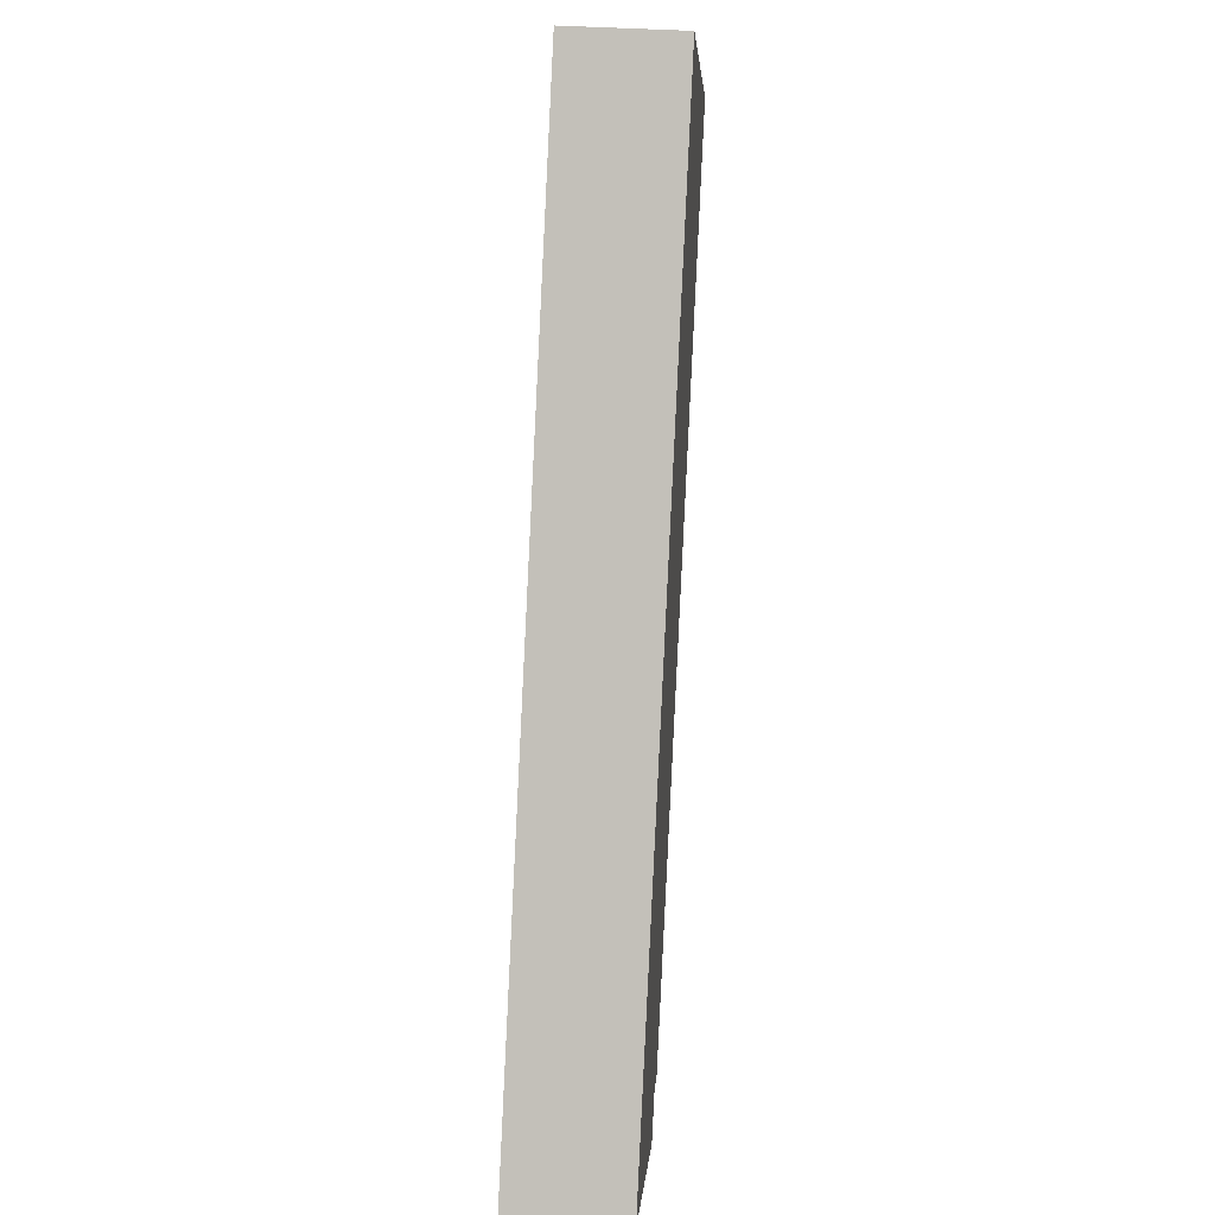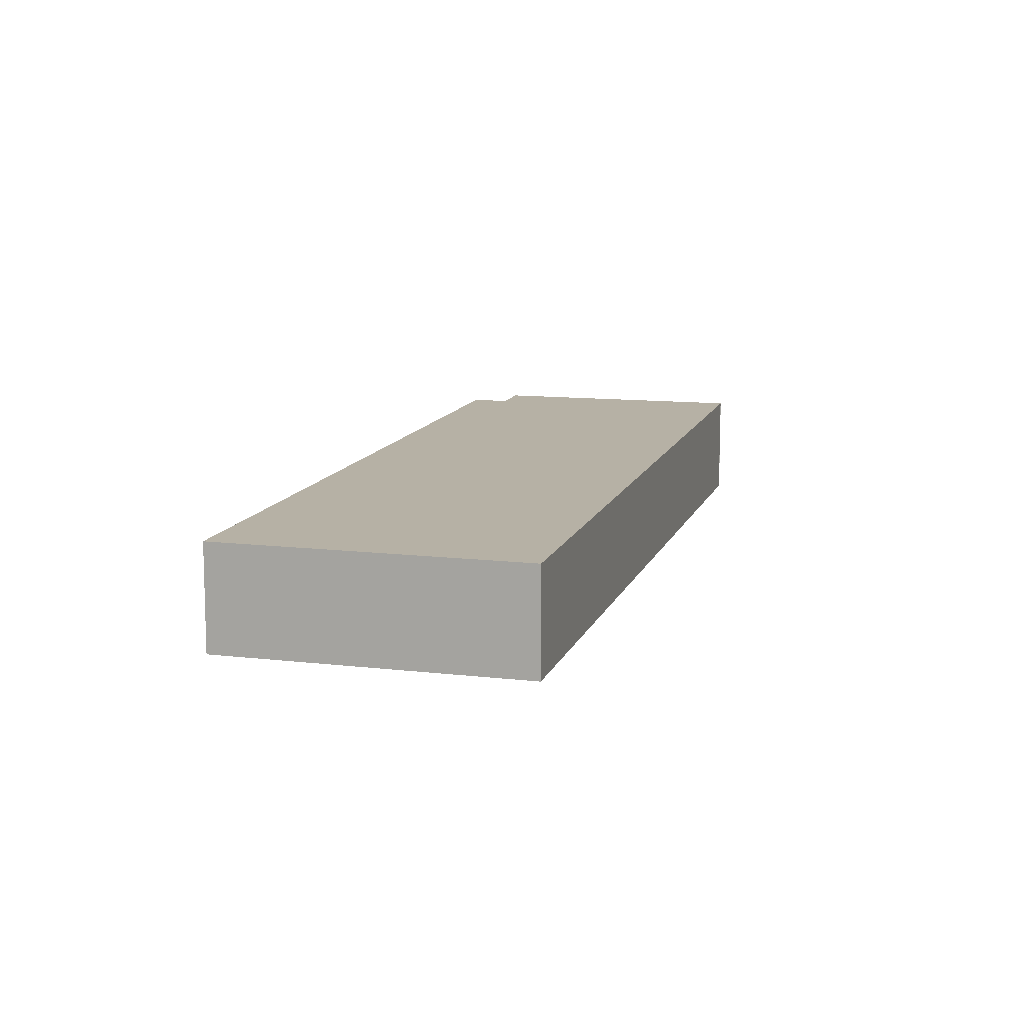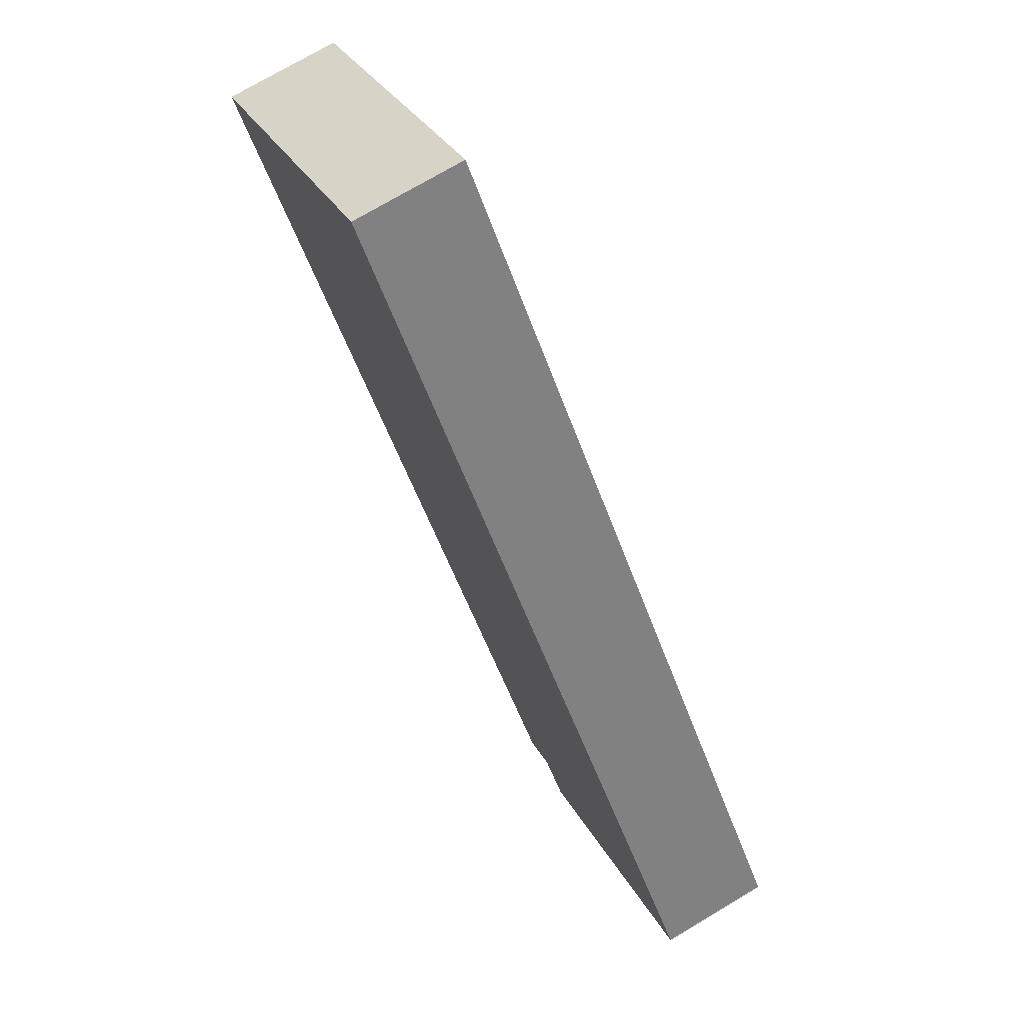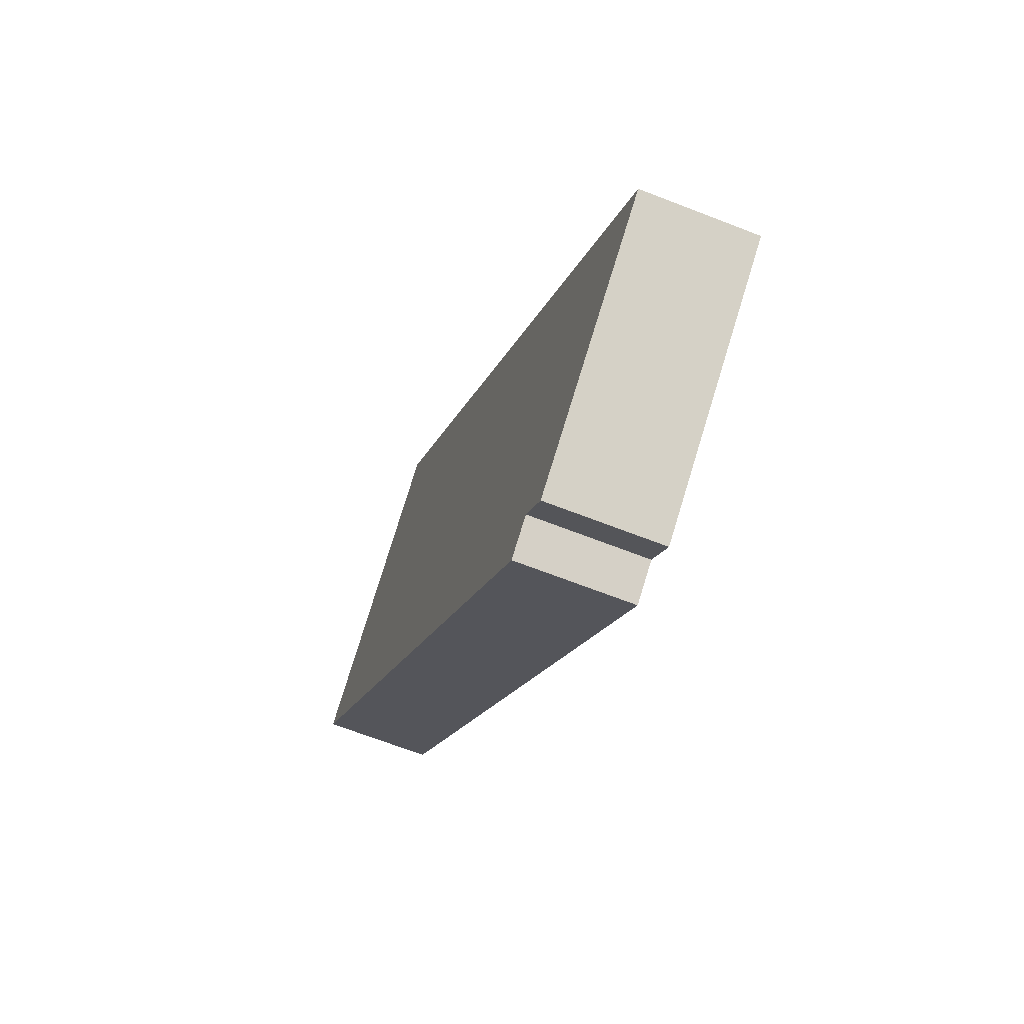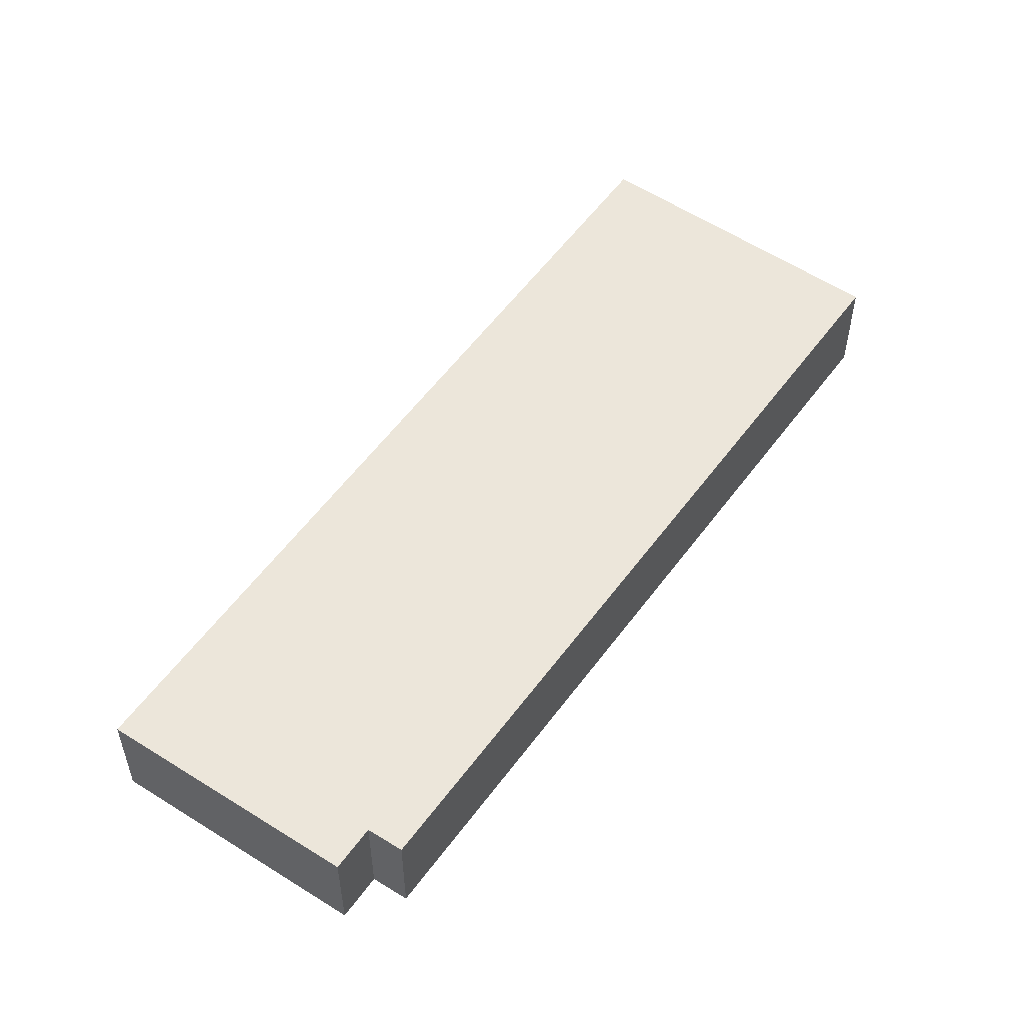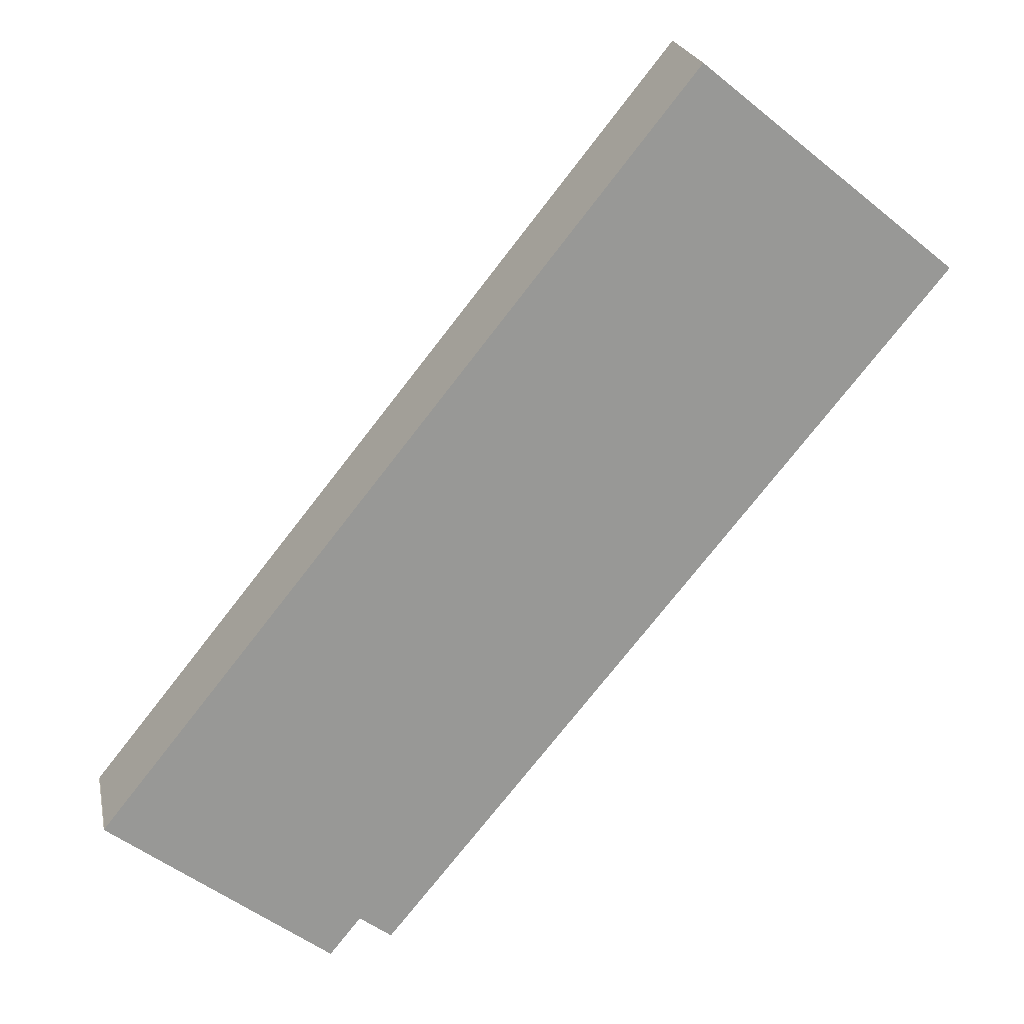
<metadata>
{"format":"obj","ext":"obj","renderer":"f3d","projection":"perspective","resolution":1024,"background":"white","views":[{"elev":40.8,"azim":94.4,"up":"+Z"},{"elev":12.0,"azim":-23.5,"up":"+Y"},{"elev":73.4,"azim":59.2,"up":"+Z"},{"elev":-66.4,"azim":68.5,"up":"+Z"},{"elev":54.5,"azim":176.1,"up":"+Y"},{"elev":21.8,"azim":168.6,"up":"+Z"}]}
</metadata>
<code>
v  0.26 2.147 -0.316
v  11.56 2.147 -12.82
v  10.94 2.147 -13.29
v  15.91 2.147 -10.69
v  16.47 2.147 -10.26
v  16.45 2.147 -10.24
v  4.951 2.147 4.085
v  0 2.147 1.315e-16
v  12.16 2.147 -13.57
v  10.94 8.138e-16 -13.29
v  0.26 1.935e-17 -0.316
v  0 0 0
v  12.16 8.31e-16 -13.57
v  11.56 7.849e-16 -12.82
v  4.951 -2.501e-16 4.085
v  16.45 6.272e-16 -10.24
v  16.47 6.283e-16 -10.26
v  15.91 6.543e-16 -10.69
g defaultobject
f 1 2 3
f 2 1 4
f 4 1 5
f 5 1 6
f 6 1 7
f 7 1 8
f 4 9 2
f 10 1 3
f 1 10 11
f 1 11 8
f 8 11 12
f 13 2 9
f 2 13 14
f 12 7 8
f 7 12 15
f 15 6 7
f 6 15 16
f 17 4 5
f 4 17 9
f 9 17 13
f 13 17 18
f 14 3 2
f 3 14 10
f 16 18 17
f 18 16 15
f 18 15 13
f 13 15 14
f 14 15 10
f 10 15 11
f 11 15 12

</code>
